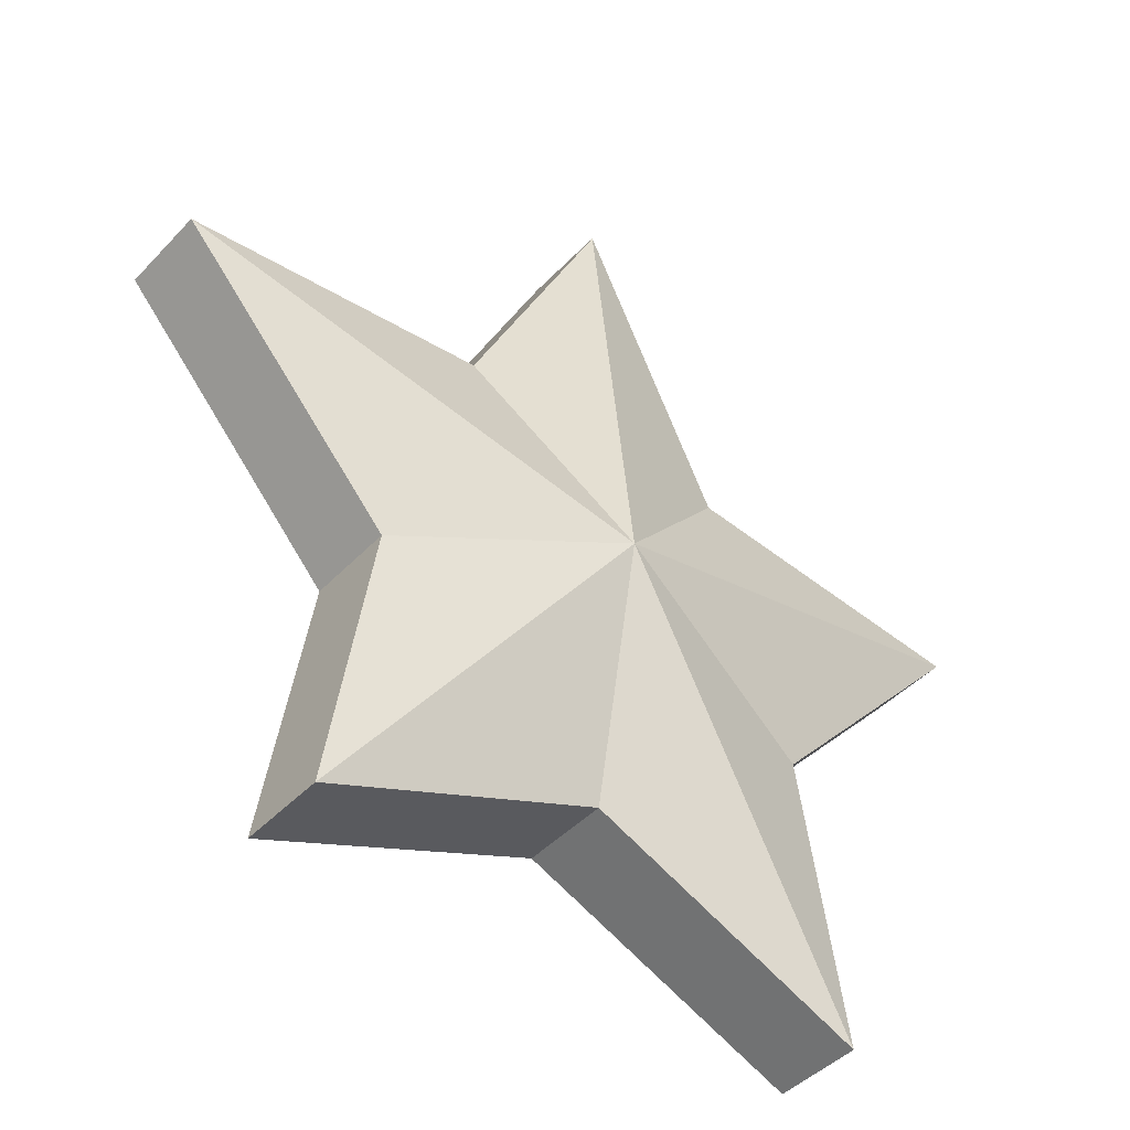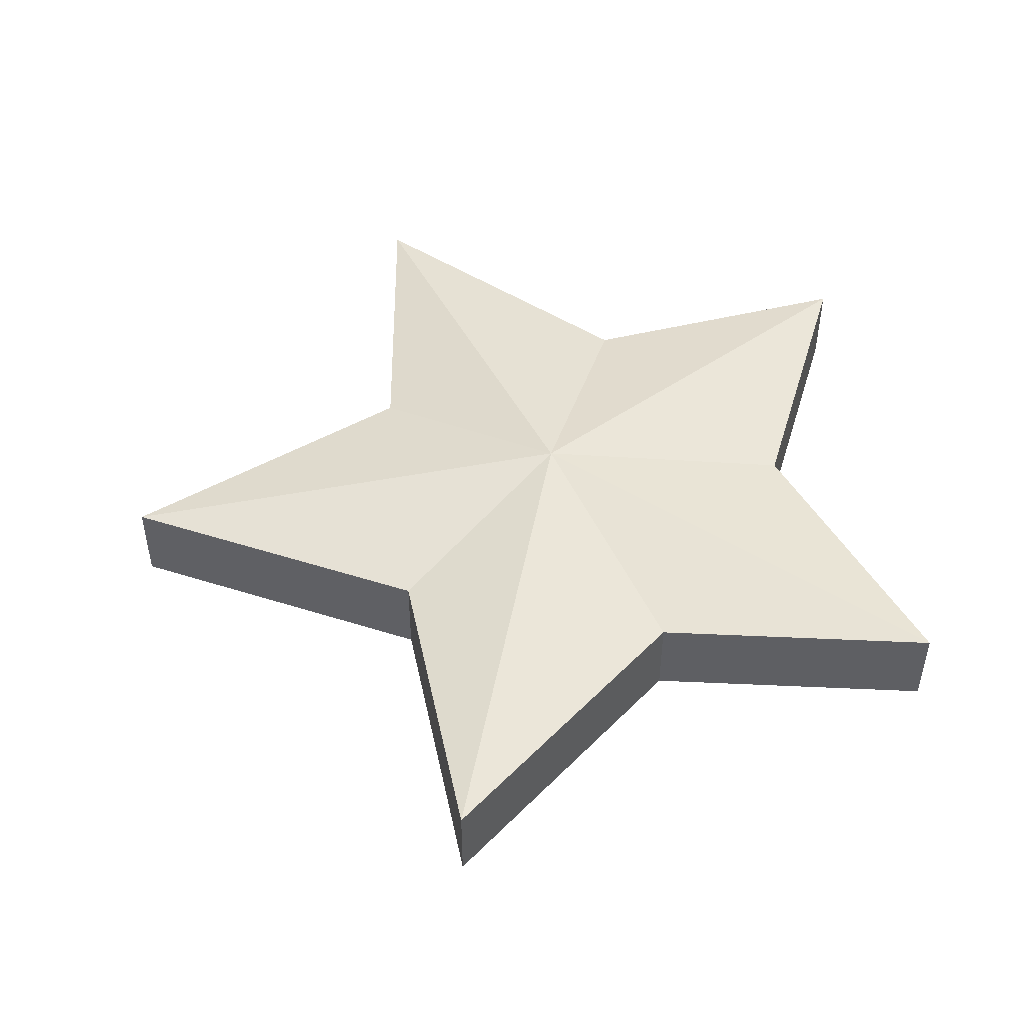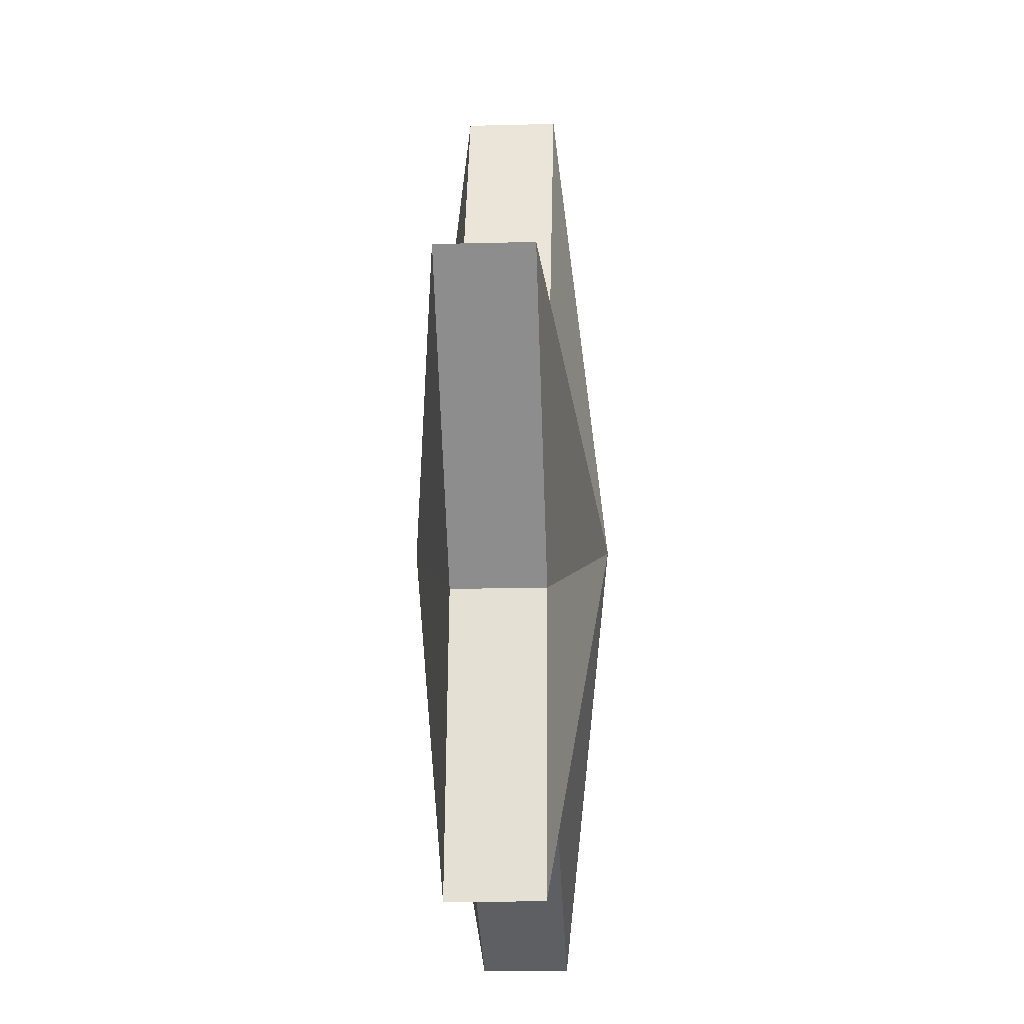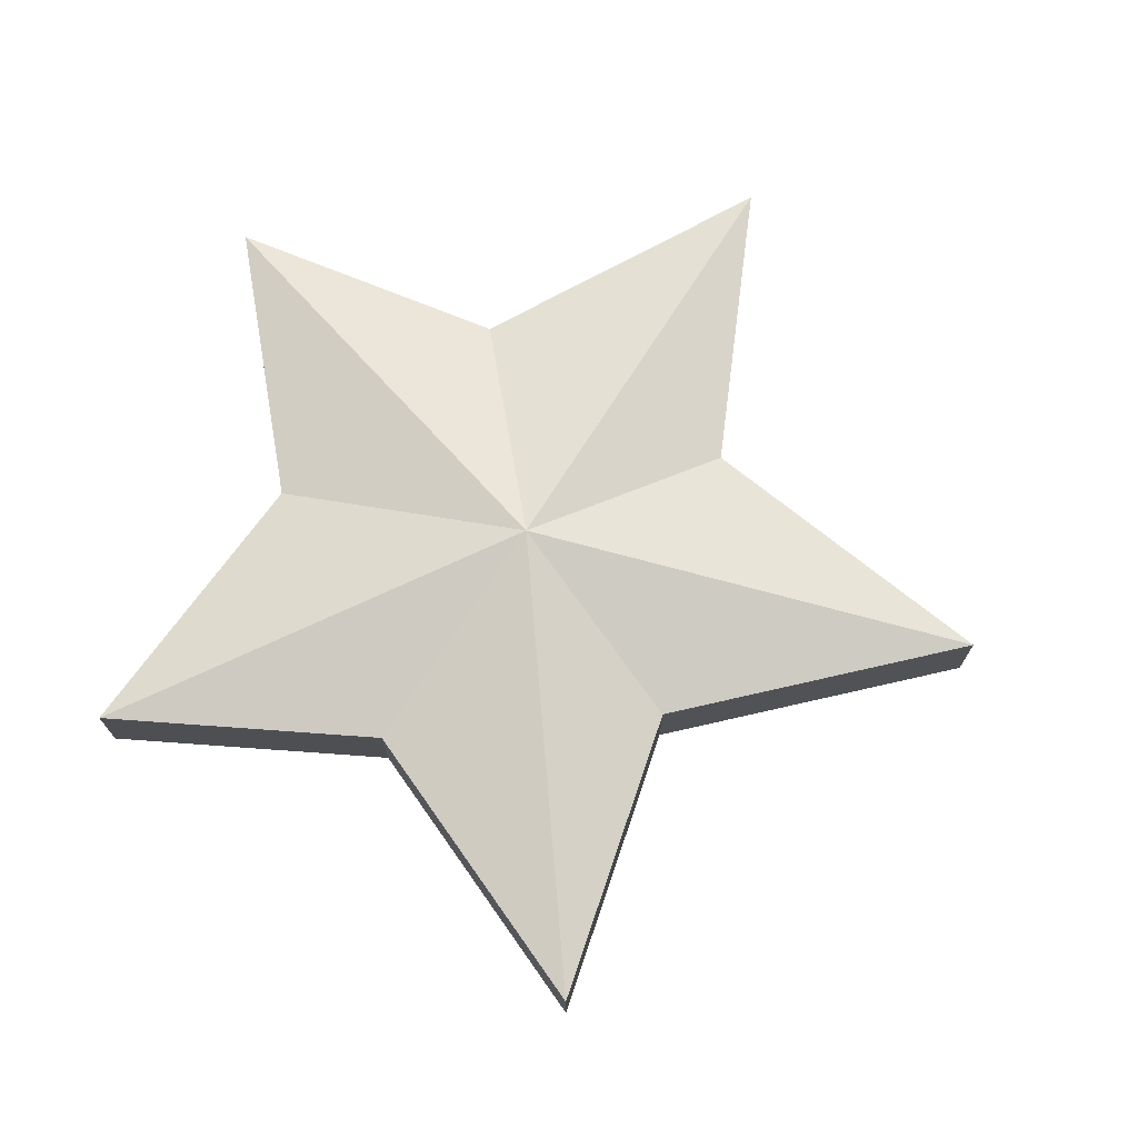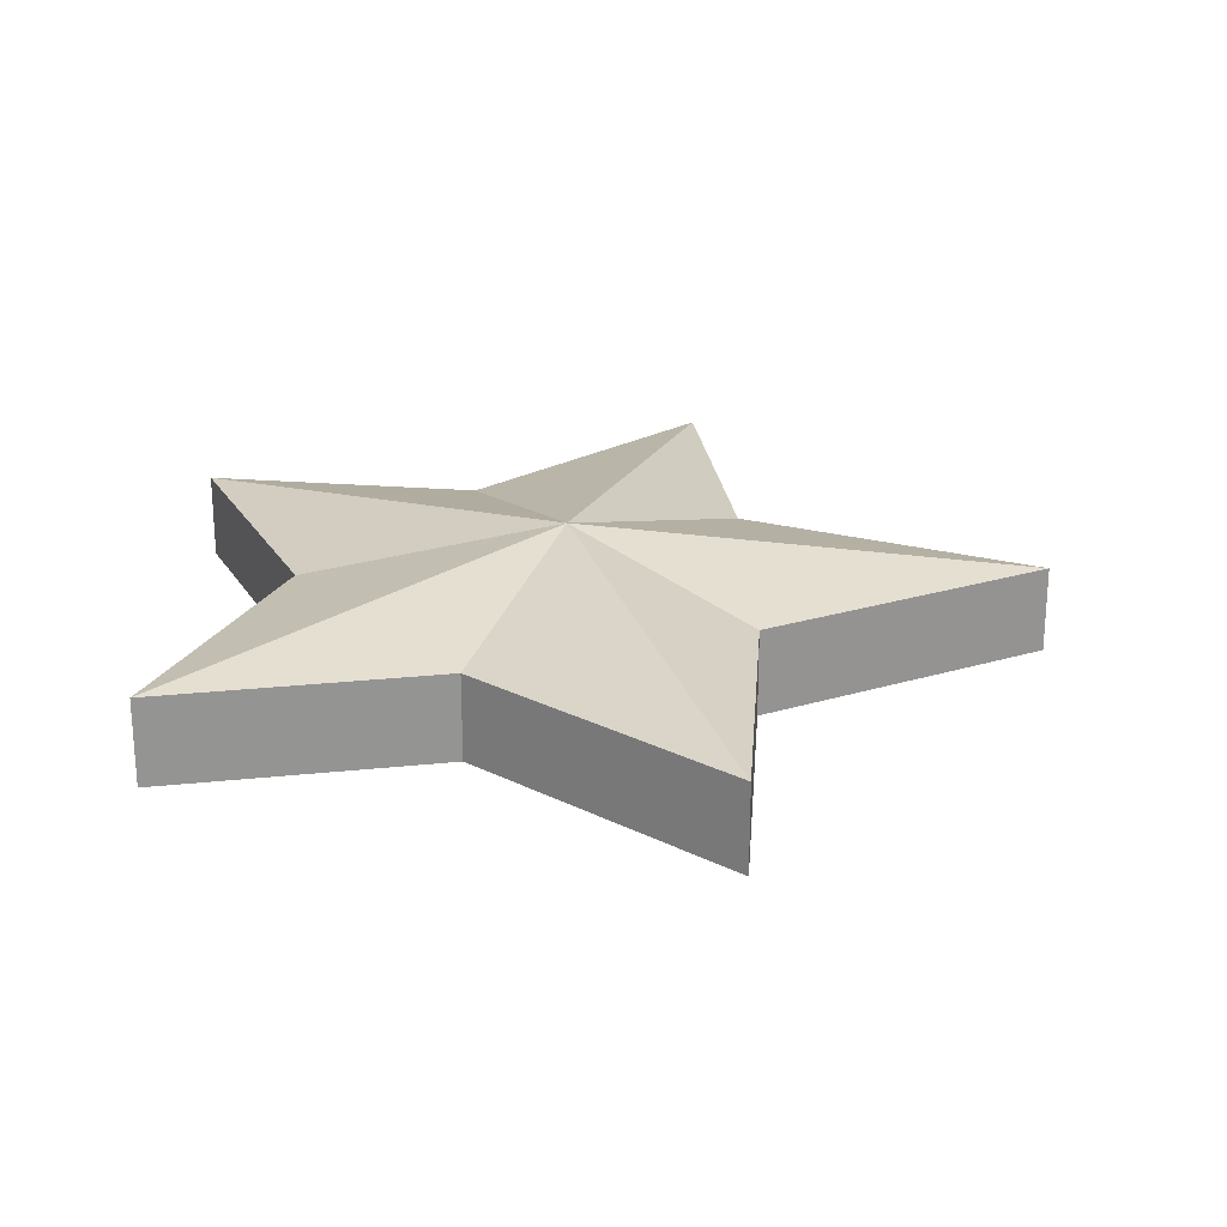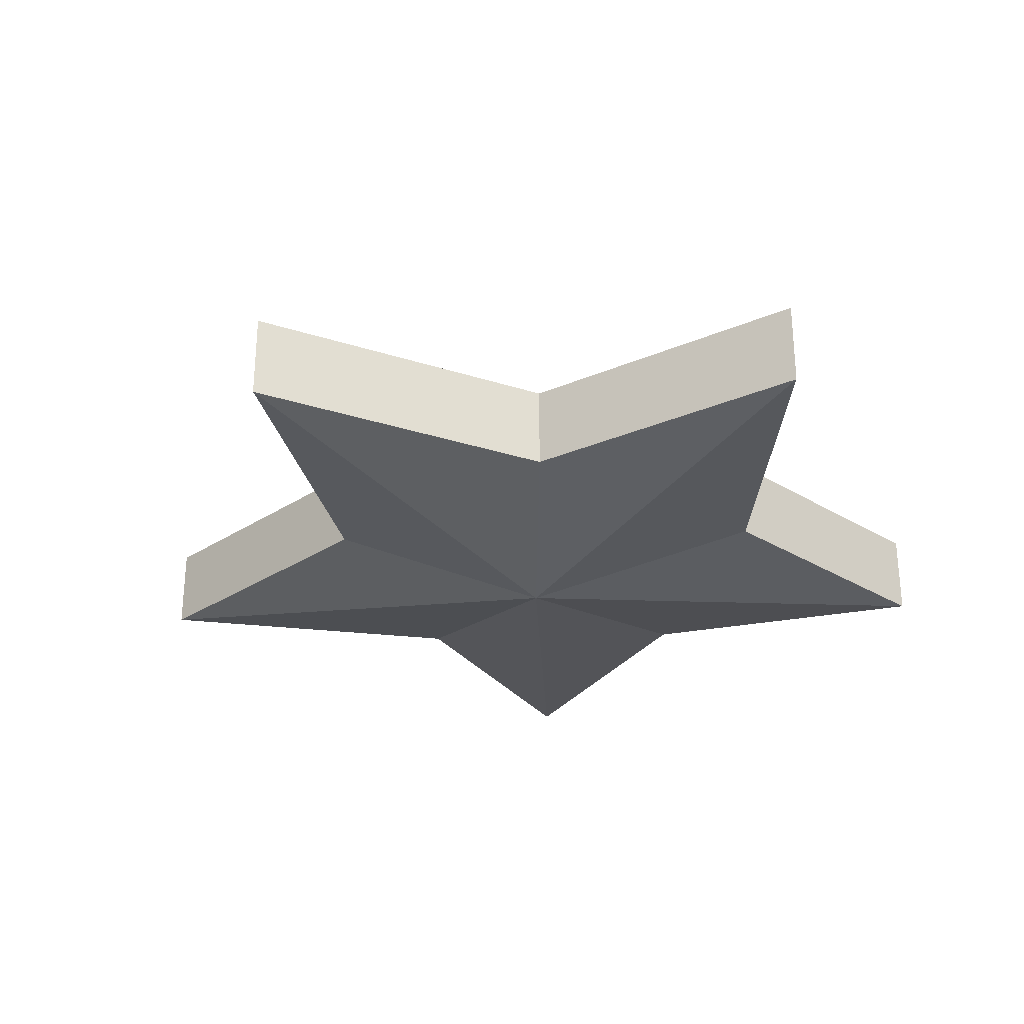
<metadata>
{"format":"obj","ext":"obj","renderer":"f3d","projection":"perspective","resolution":1024,"background":"white","views":[{"elev":-44.0,"azim":140.4,"up":"+Y"},{"elev":48.4,"azim":-96.3,"up":"+Z"},{"elev":-16.8,"azim":93.0,"up":"+Y"},{"elev":72.0,"azim":103.0,"up":"+Z"},{"elev":23.3,"azim":88.6,"up":"+Z"},{"elev":-28.9,"azim":-141.6,"up":"+Z"}]}
</metadata>
<code>
v 13.26 -8.072 2.501
v 15.8 -24.37 2.501
v 0.01266 -17.68 2.501
v -15.86 -24.34 2.501
v -13.22 -8.045 2.501
v -25.61 5.786 2.501
v -8.144 7.514 2.501
v 0.01927 24.37 2.501
v 8.222 7.497 2.501
v 25.61 5.733 2.501
v 13.26 -8.072 -2.501
v 15.8 -24.37 -2.501
v 0.01266 -17.68 -2.501
v -15.86 -24.34 -2.501
v -13.22 -8.045 -2.501
v -25.61 5.786 -2.501
v -8.144 7.514 -2.501
v 0.01927 24.37 -2.501
v 8.222 7.497 -2.501
v 25.61 5.733 -2.501
v -0.008616 -2.564 5.461
v -0.008616 -2.564 -5.461
f 1 2 12 11
f 2 3 13 12
f 3 4 14 13
f 4 5 15 14
f 5 6 16 15
f 6 7 17 16
f 7 8 18 17
f 8 9 19 18
f 9 10 20 19
f 10 1 11 20
f 2 1 21
f 3 2 21
f 4 3 21
f 5 4 21
f 6 5 21
f 7 6 21
f 8 7 21
f 9 8 21
f 10 9 21
f 1 10 21
f 11 12 22
f 12 13 22
f 13 14 22
f 14 15 22
f 15 16 22
f 16 17 22
f 17 18 22
f 18 19 22
f 19 20 22
f 20 11 22

</code>
